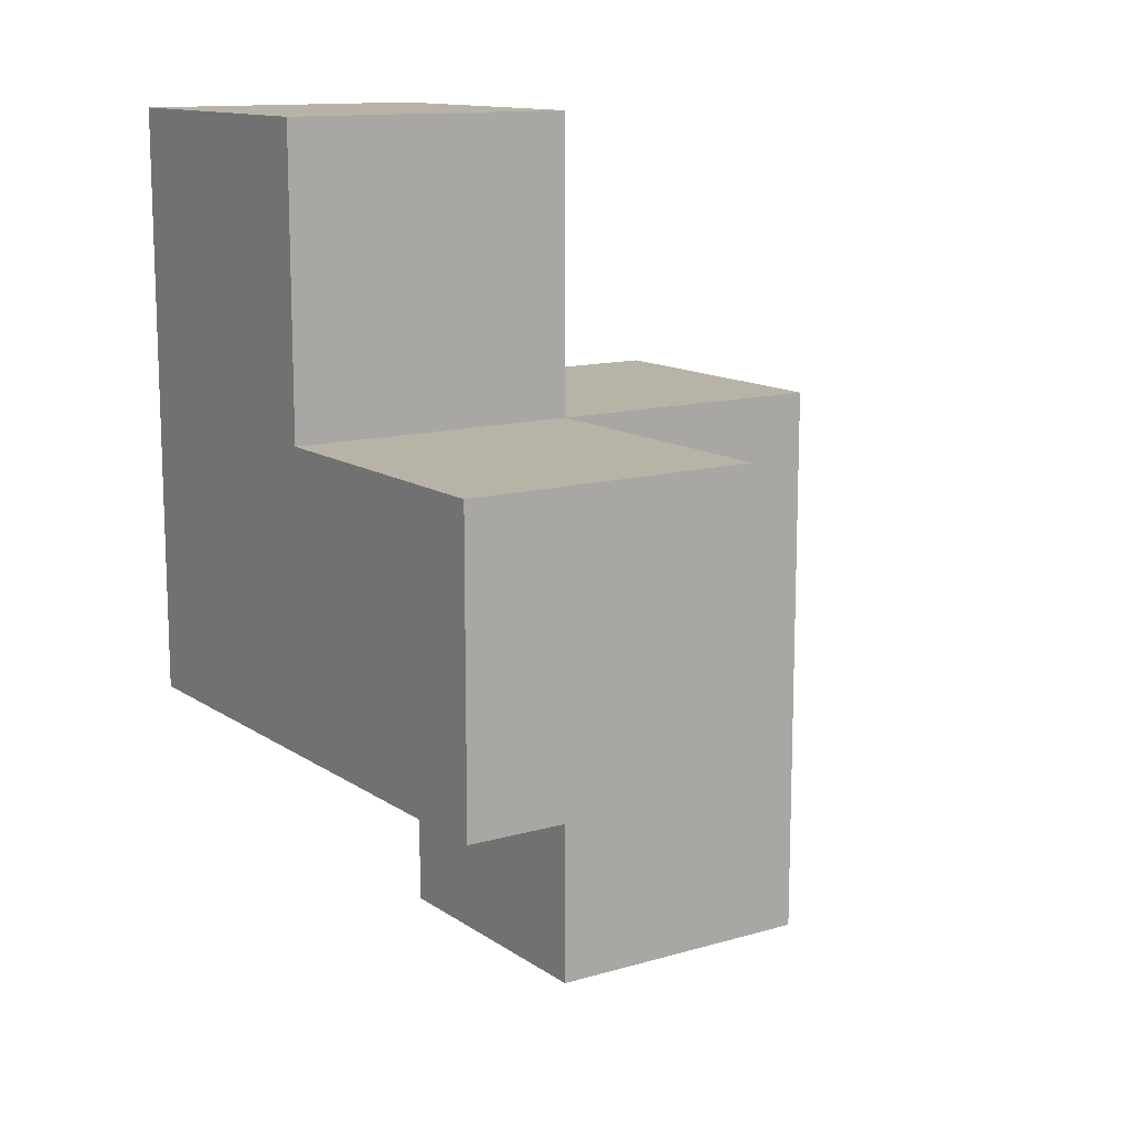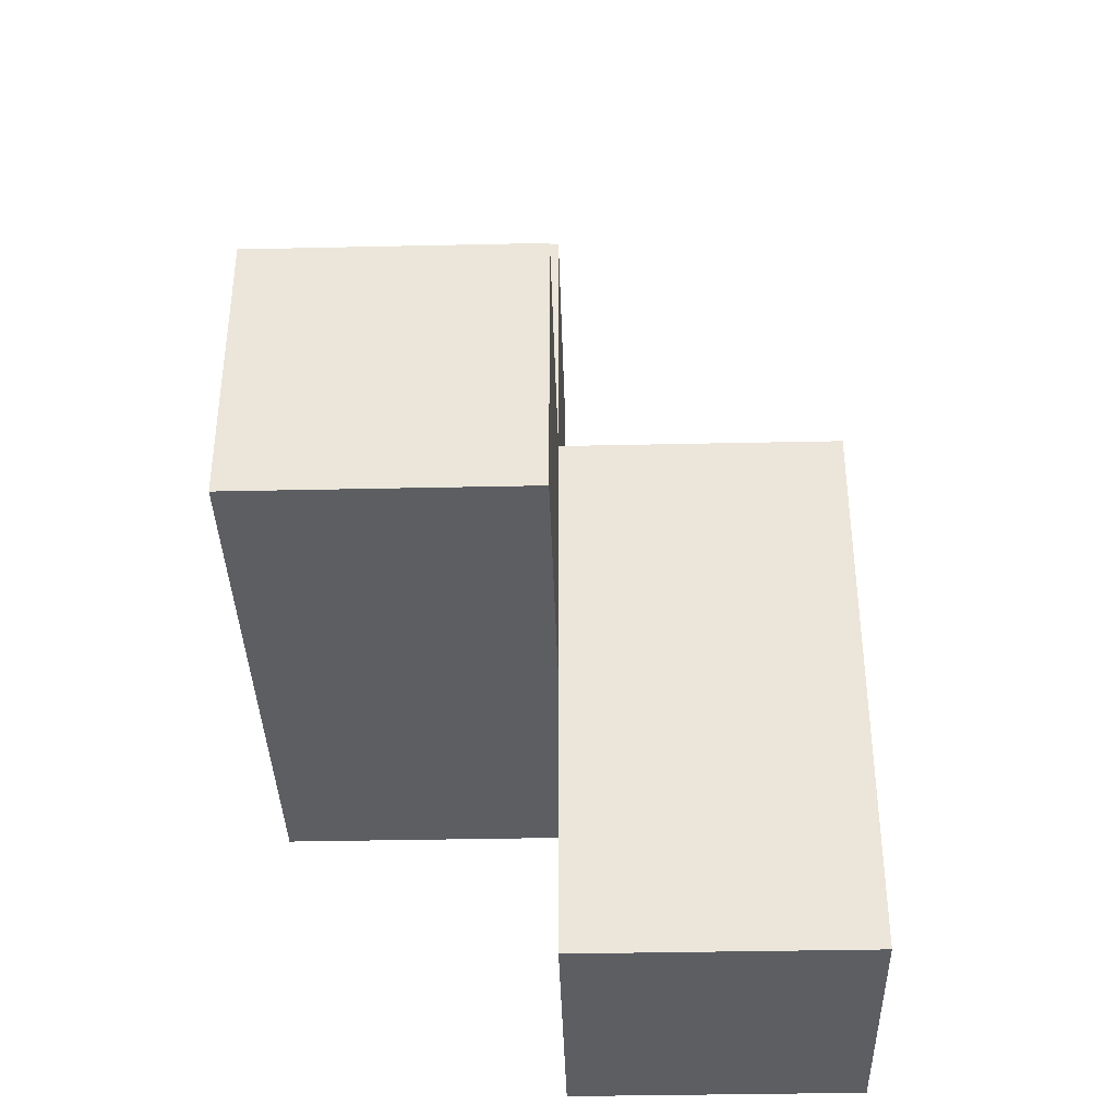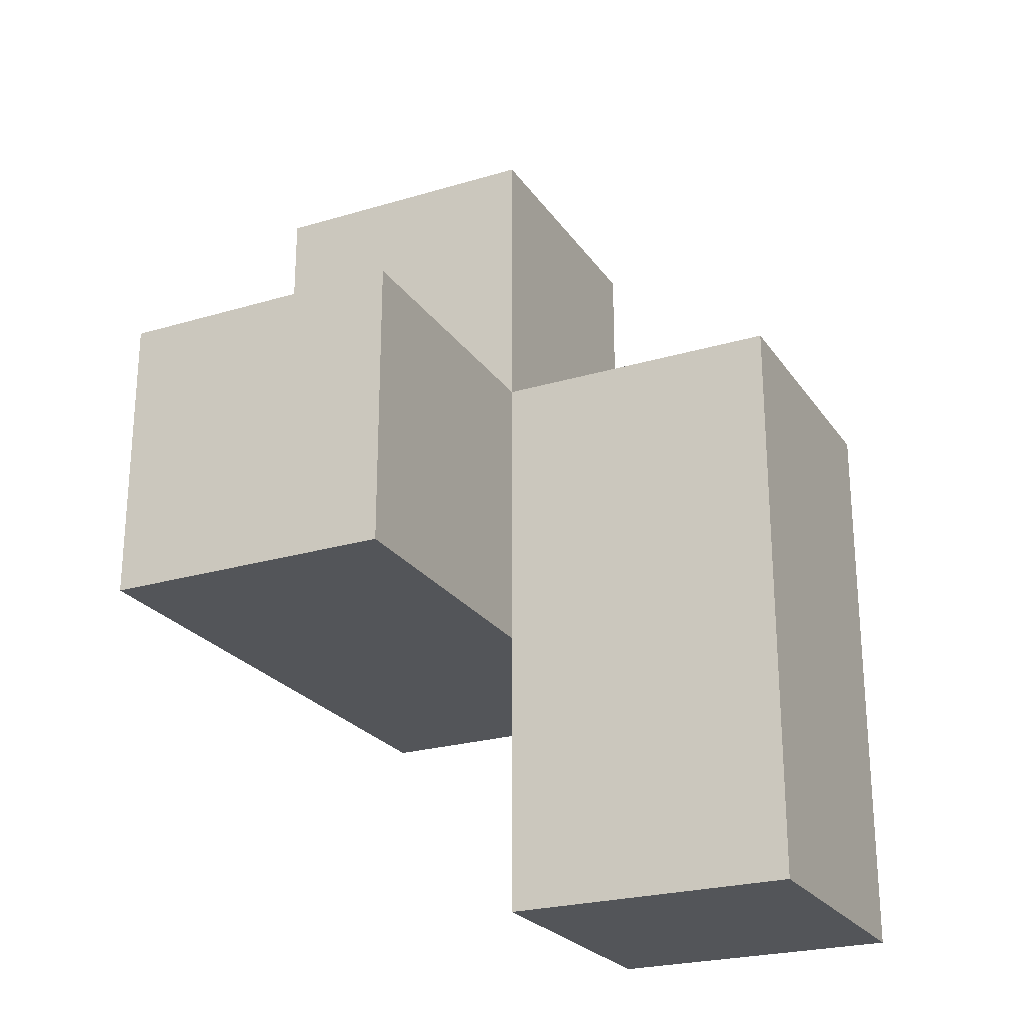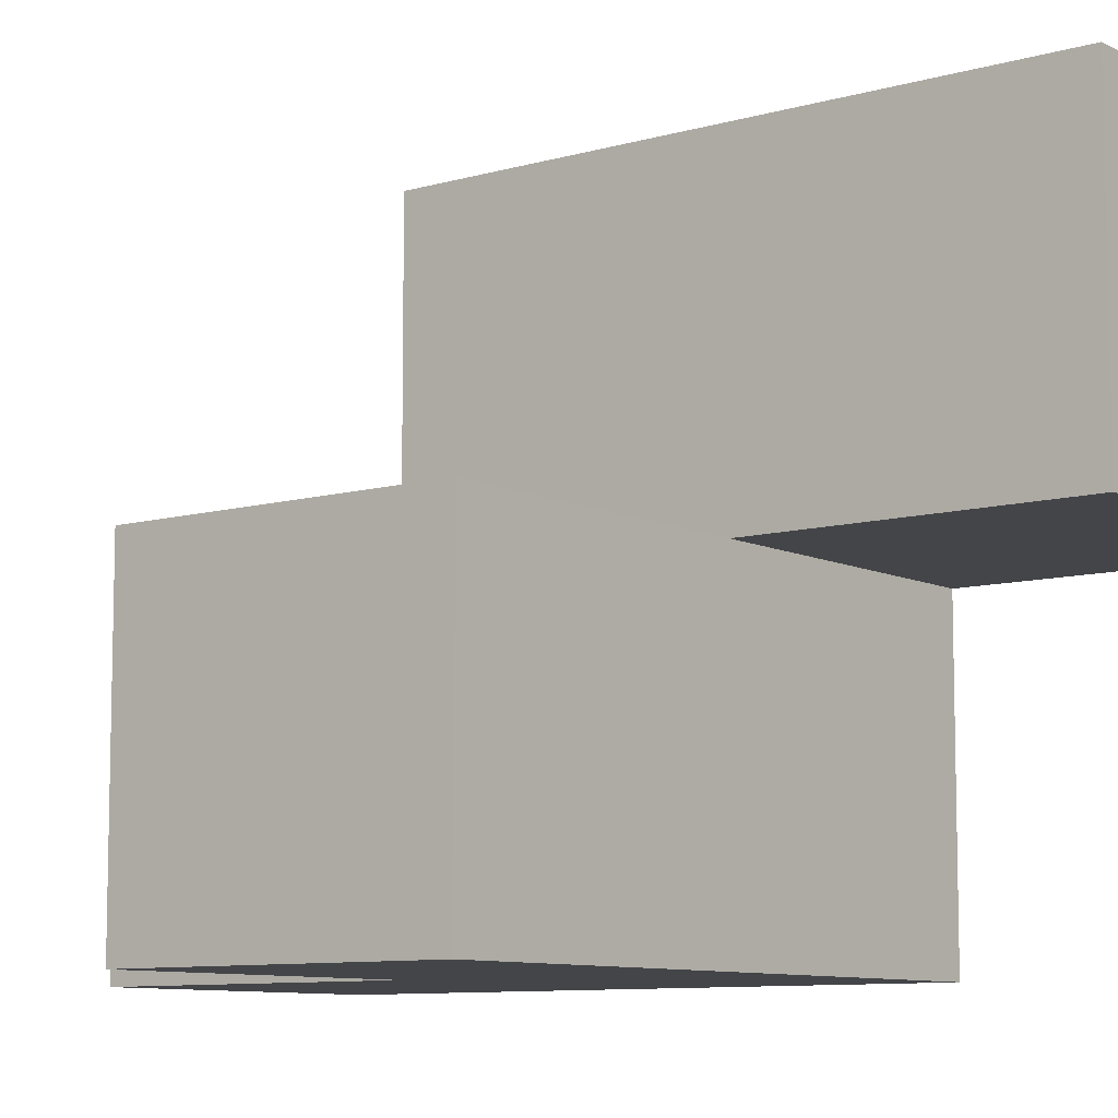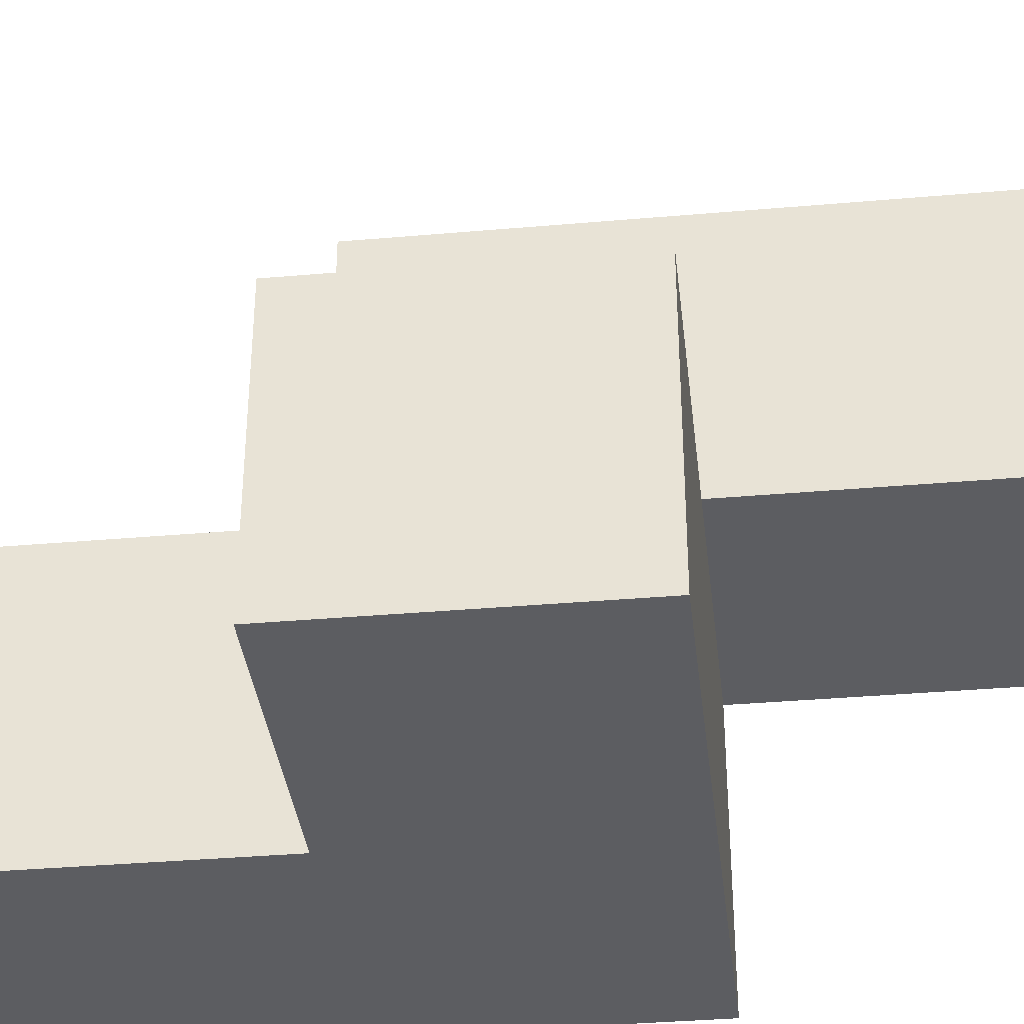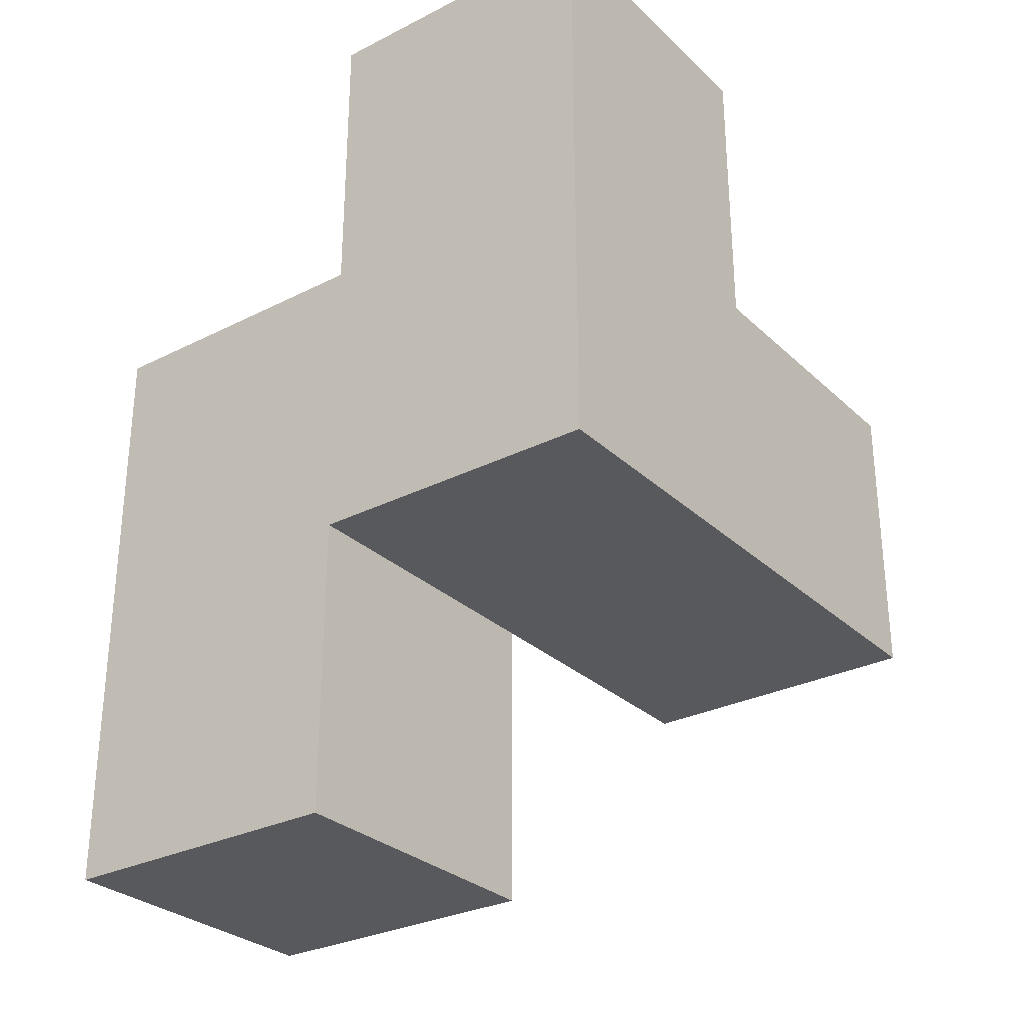
<metadata>
{"format":"obj","ext":"obj","renderer":"f3d","projection":"perspective","resolution":1024,"background":"white","views":[{"elev":12.8,"azim":-123.7,"up":"+Y"},{"elev":-37.6,"azim":-88.4,"up":"+Y"},{"elev":-24.3,"azim":-63.8,"up":"+Y"},{"elev":-9.0,"azim":-52.3,"up":"+Z"},{"elev":-36.5,"azim":-83.5,"up":"+Z"},{"elev":-29.4,"azim":126.7,"up":"+Y"}]}
</metadata>
<code>
v 1.992 2.005 1.989
v 0.0125 2.995 0.009167
v 1.002 2.005 1.989
v 1.002 2.995 0.009167
v 1.992 2.995 0.009167
v 0.0125 2.005 0.9992
v 1.992 1.015 1.989
v 1.992 2.005 0.9992
v 1.002 3.985 0.9992
v 1.002 2.005 0.9992
v 1.002 2.995 1.989
v 0.0125 2.005 0.009167
v 1.992 2.995 1.989
v 1.992 3.985 0.9992
v 1.002 1.015 1.989
v 1.992 2.005 0.009167
v 1.992 1.015 0.9992
v 0.0125 2.995 0.9992
v 1.002 2.005 0.009167
v 1.002 2.995 0.9992
v 1.002 3.985 0.009167
v 1.992 3.985 0.009167
v 1.992 2.995 0.9992
v 1.002 1.015 0.9992
f 16 19 5
f 4 5 19
f 19 16 10
f 8 10 16
f 16 5 8
f 23 8 5
f 5 4 22
f 21 22 4
f 20 23 9
f 14 9 23
f 22 21 14
f 9 14 21
f 21 4 9
f 20 9 4
f 5 22 23
f 14 23 22
f 3 1 11
f 13 11 1
f 23 20 13
f 11 13 20
f 20 10 11
f 3 11 10
f 8 23 1
f 13 1 23
f 19 12 4
f 2 4 12
f 6 10 18
f 20 18 10
f 12 19 6
f 10 6 19
f 4 2 20
f 18 20 2
f 2 12 18
f 6 18 12
f 17 24 8
f 10 8 24
f 15 7 3
f 1 3 7
f 24 17 15
f 7 15 17
f 10 24 3
f 15 3 24
f 17 8 7
f 1 7 8

</code>
